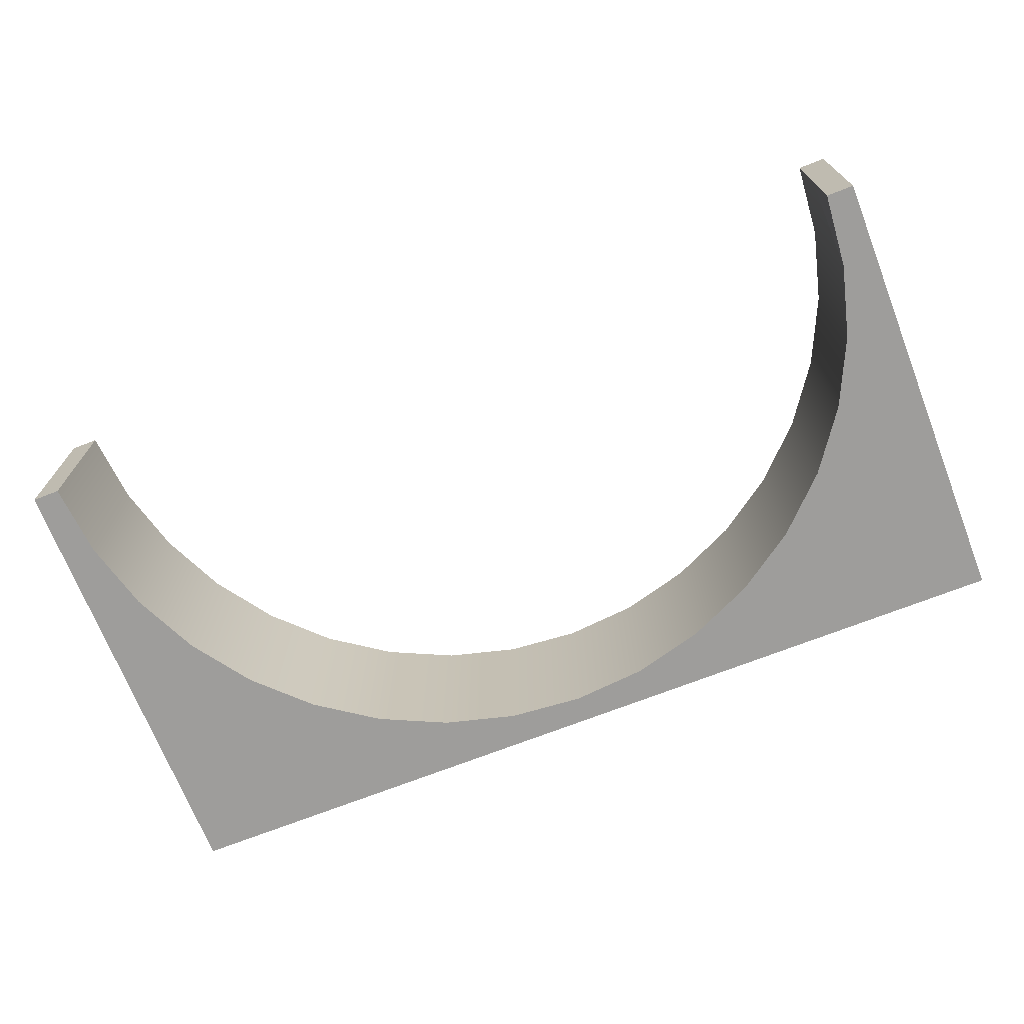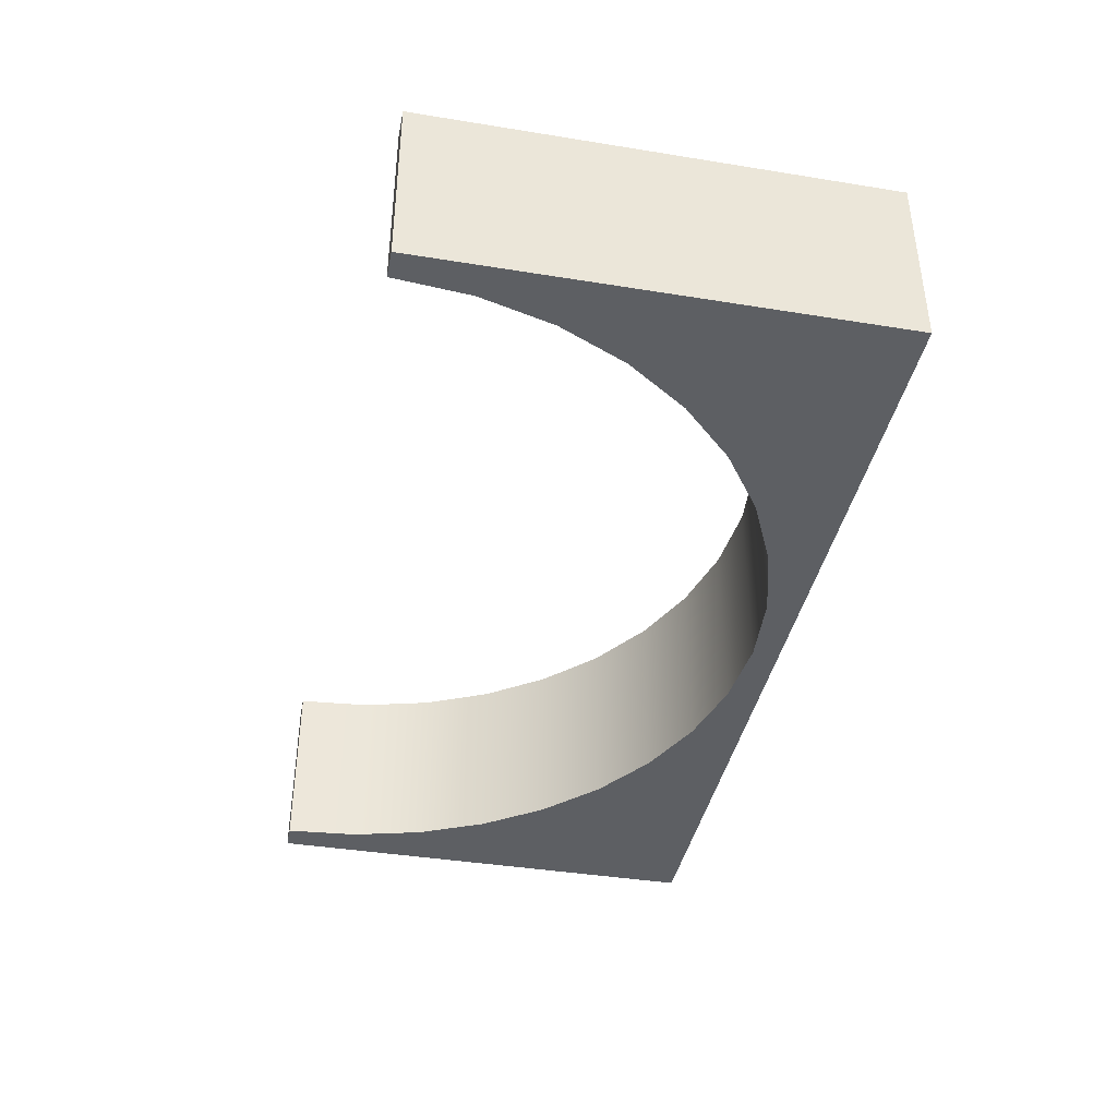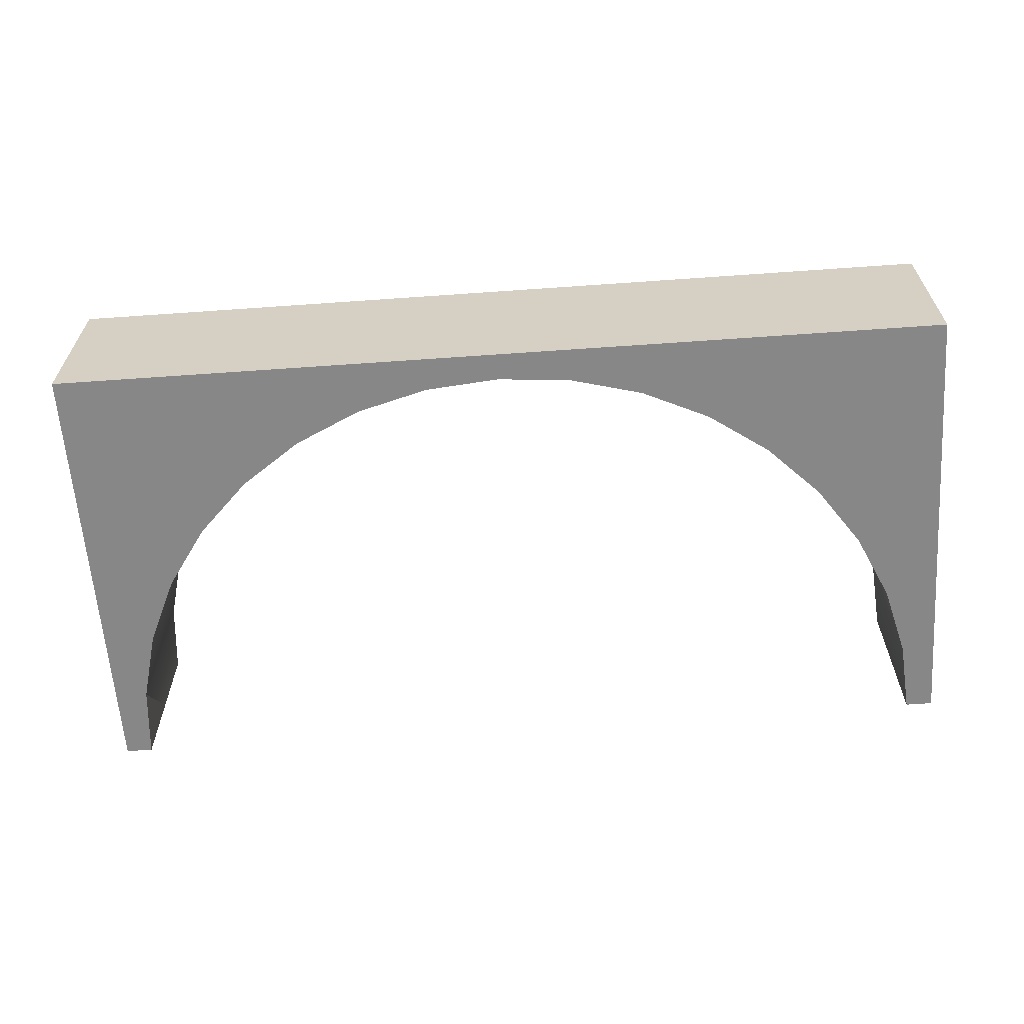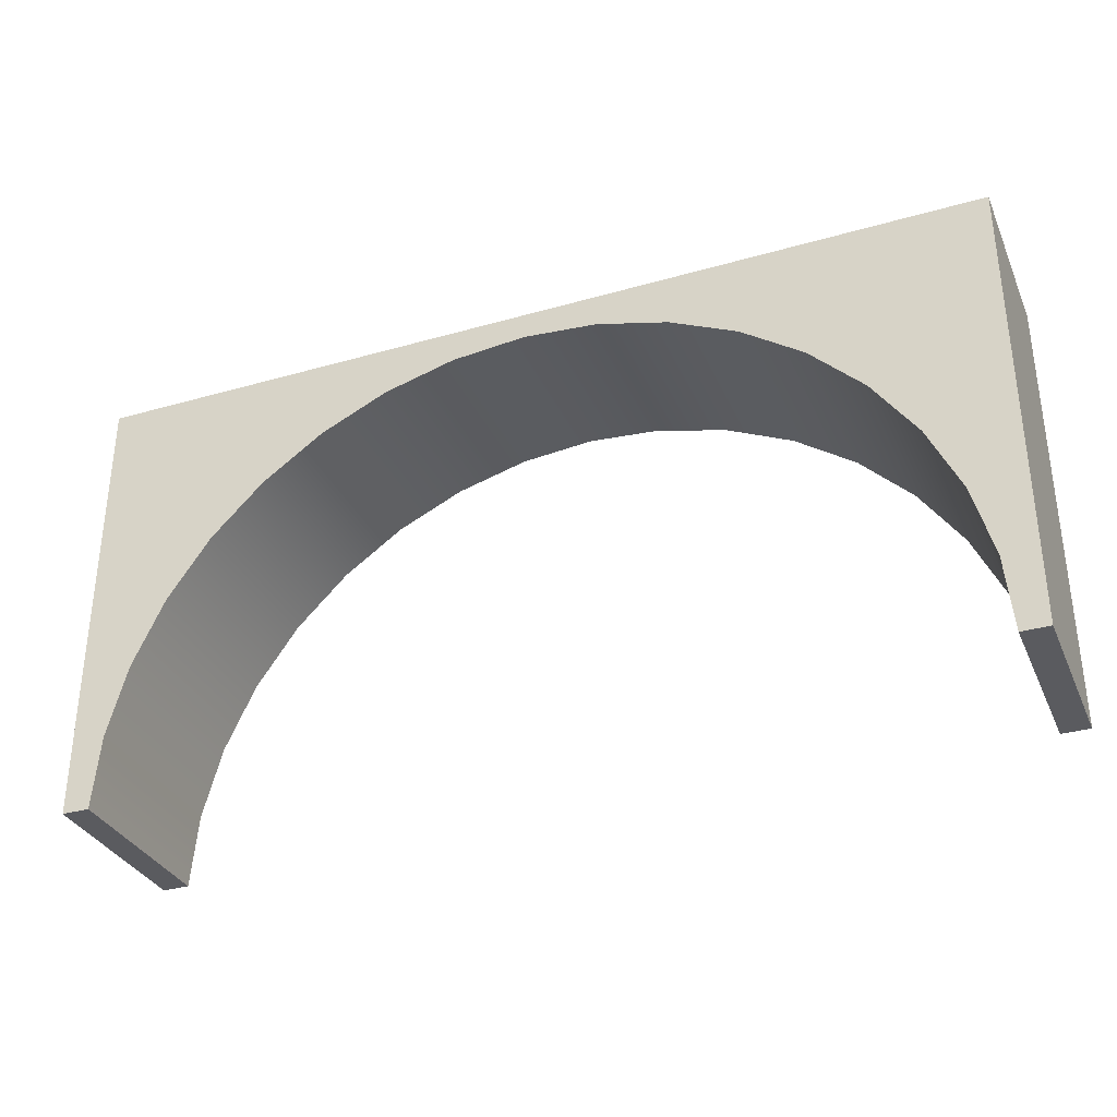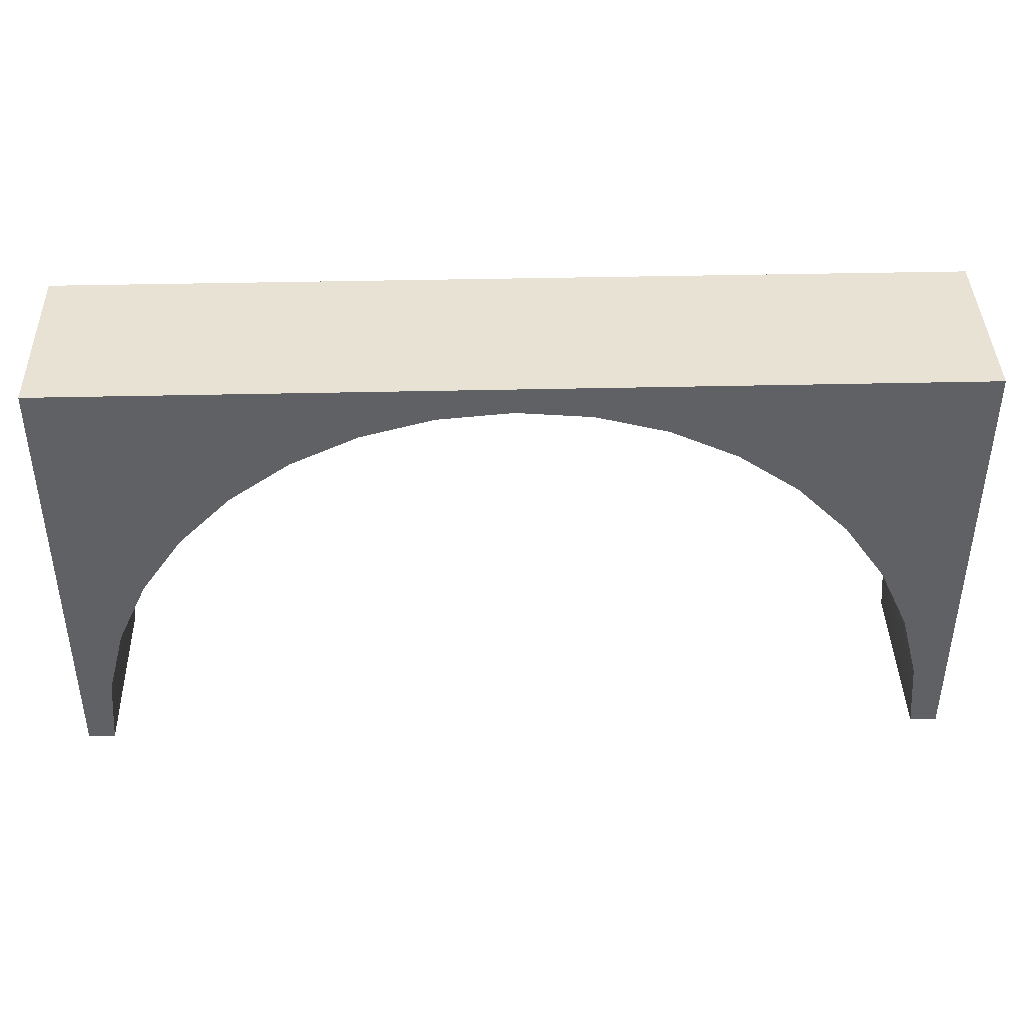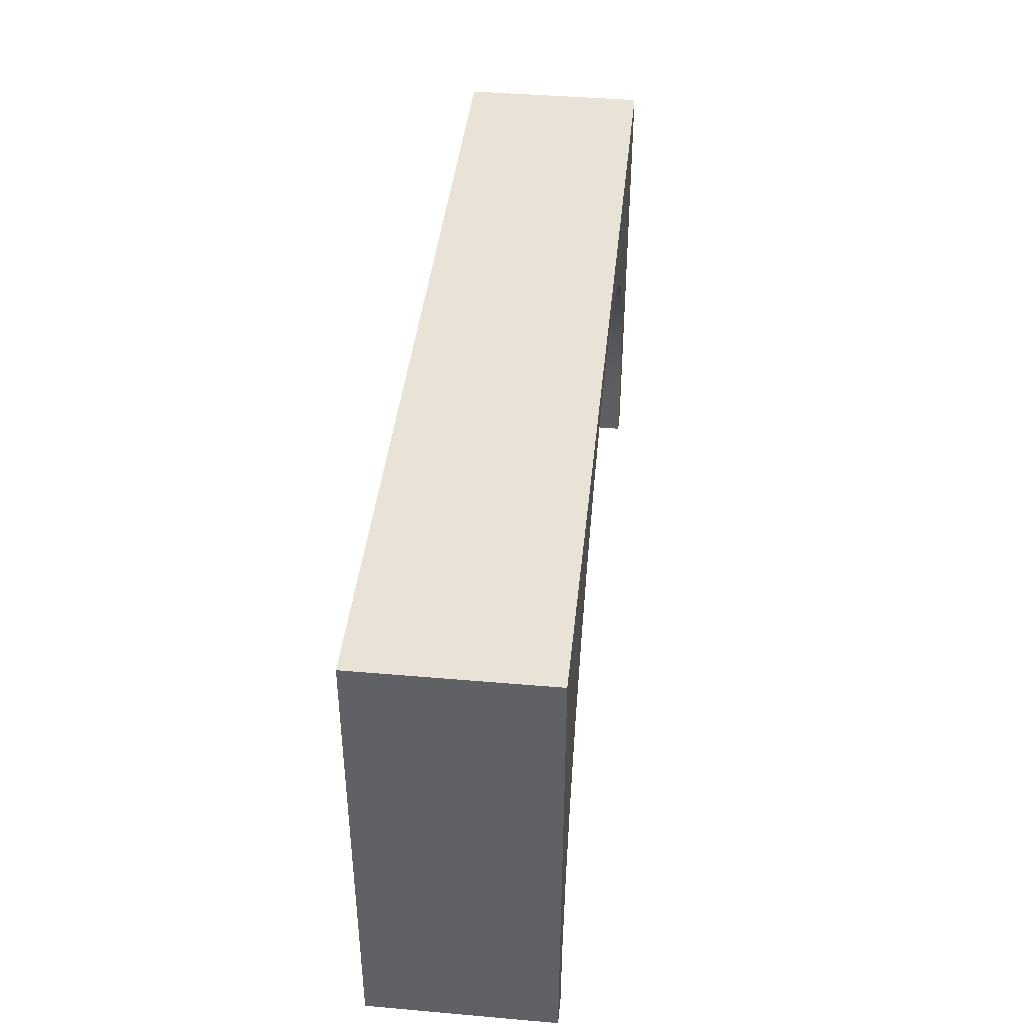
<metadata>
{"format":"obj","ext":"obj","renderer":"f3d","projection":"perspective","resolution":1024,"background":"white","views":[{"elev":-70.5,"azim":21.4,"up":"+Z"},{"elev":-40.0,"azim":78.7,"up":"+Z"},{"elev":-62.6,"azim":-175.9,"up":"+Z"},{"elev":-33.2,"azim":21.5,"up":"+Y"},{"elev":40.8,"azim":-1.6,"up":"+Y"},{"elev":41.6,"azim":-84.0,"up":"+Y"}]}
</metadata>
<code>
v -50 0 10
v -50 50 10
v 50 0 10
v 50 50 10
v 50 0 -10
v 50 50 -10
v -50 0 -10
v -50 50 -10
v 47 0 10
v 47 0 -10
v -47 0 -10
v -47 0 10
v 44.17 16.07 10
v 40.7 23.5 10
v 46.29 8.161 10
v 36 30.21 10
v 16.07 44.17 10
v 23.5 40.7 10
v 8.161 46.29 10
v -2e-06 47 10
v -16.07 44.17 10
v -23.5 40.7 10
v 30.21 36 10
v -30.21 36 10
v -36 30.21 10
v -40.7 23.5 10
v -44.17 16.07 10
v -8.161 46.29 10
v -46.29 8.161 10
v 46.29 8.161 -10
v 44.17 16.07 -10
v 40.7 23.5 -10
v 36 30.21 -10
v 23.5 40.7 -10
v 16.07 44.17 -10
v 8.161 46.29 -10
v -2e-06 47 -10
v -8.161 46.29 -10
v -16.07 44.17 -10
v 30.21 36 -10
v -23.5 40.7 -10
v -30.21 36 -10
v -40.7 23.5 -10
v -44.17 16.07 -10
v -46.29 8.161 -10
v 47 0 0
v -36 30.21 -10
v 16.07 44.17 10
v 46.29 8.161 10
v 44.17 16.07 10
v 40.7 23.5 10
v 36 30.21 10
v 30.21 36 10
v 23.5 40.7 10
v -30.21 36 10
v 8.161 46.29 10
v -2e-06 47 10
v -8.161 46.29 10
v -16.07 44.17 10
v -23.5 40.7 10
v 44.17 16.07 -10
v -36 30.21 10
v -40.7 23.5 10
v -44.17 16.07 10
v -46.29 8.161 10
v 23.5 40.7 -10
v 46.29 8.161 -10
v 47 0 -10
v 8.161 46.29 -10
v 40.7 23.5 -10
v 36 30.21 -10
v 30.21 36 -10
v -30.21 36 -10
v 16.07 44.17 -10
v -40.7 23.5 -10
v -2e-06 47 -10
v -8.161 46.29 -10
v -16.07 44.17 -10
v -23.5 40.7 -10
v 47 0 0
v -36 30.21 -10
v -46.29 8.161 -10
v -44.17 16.07 -10
v -47 0 10
v 47 0 10
v -47 0 -10
g Boole Cube polySurface1
f 2 1 12 29
f 15 9 3 4
f 2 29 27
f 13 15 4
f 14 13 4
f 2 27 26
f 2 26 25
f 16 14 4
f 23 16 4
f 2 25 24
f 2 24 22
f 18 23 4
f 2 22 21
f 17 18 4
f 2 21 28
f 19 17 4
f 20 19 4
f 2 28 20
f 20 4 2
f 5 6 4 3
f 30 6 5 10
f 45 11 7 8
f 44 45 8
f 6 30 31
f 6 31 32
f 43 44 8
f 47 43 8
f 6 32 33
f 6 33 40
f 42 47 8
f 41 42 8
f 6 40 34
f 39 41 8
f 6 34 35
f 38 39 8
f 6 35 36
f 6 36 37
f 37 38 8
f 8 6 37
f 1 2 8 7
f 4 6 8 2
f 12 1 7 11
f 46 3 9
f 3 46 10 5
g Boole Cylinder polySurface1
f 49 67 80 85
f 67 68 80
f 50 61 67 49
f 51 70 61 50
f 52 71 70 51
f 53 72 71 52
f 72 53 54 66
f 48 74 66 54
f 56 69 74 48
f 57 76 69 56
f 58 77 76 57
f 59 78 77 58
f 60 79 78 59
f 79 60 55 73
f 62 81 73 55
f 63 75 81 62
f 64 83 75 63
f 65 82 83 64
f 86 82 65 84

</code>
